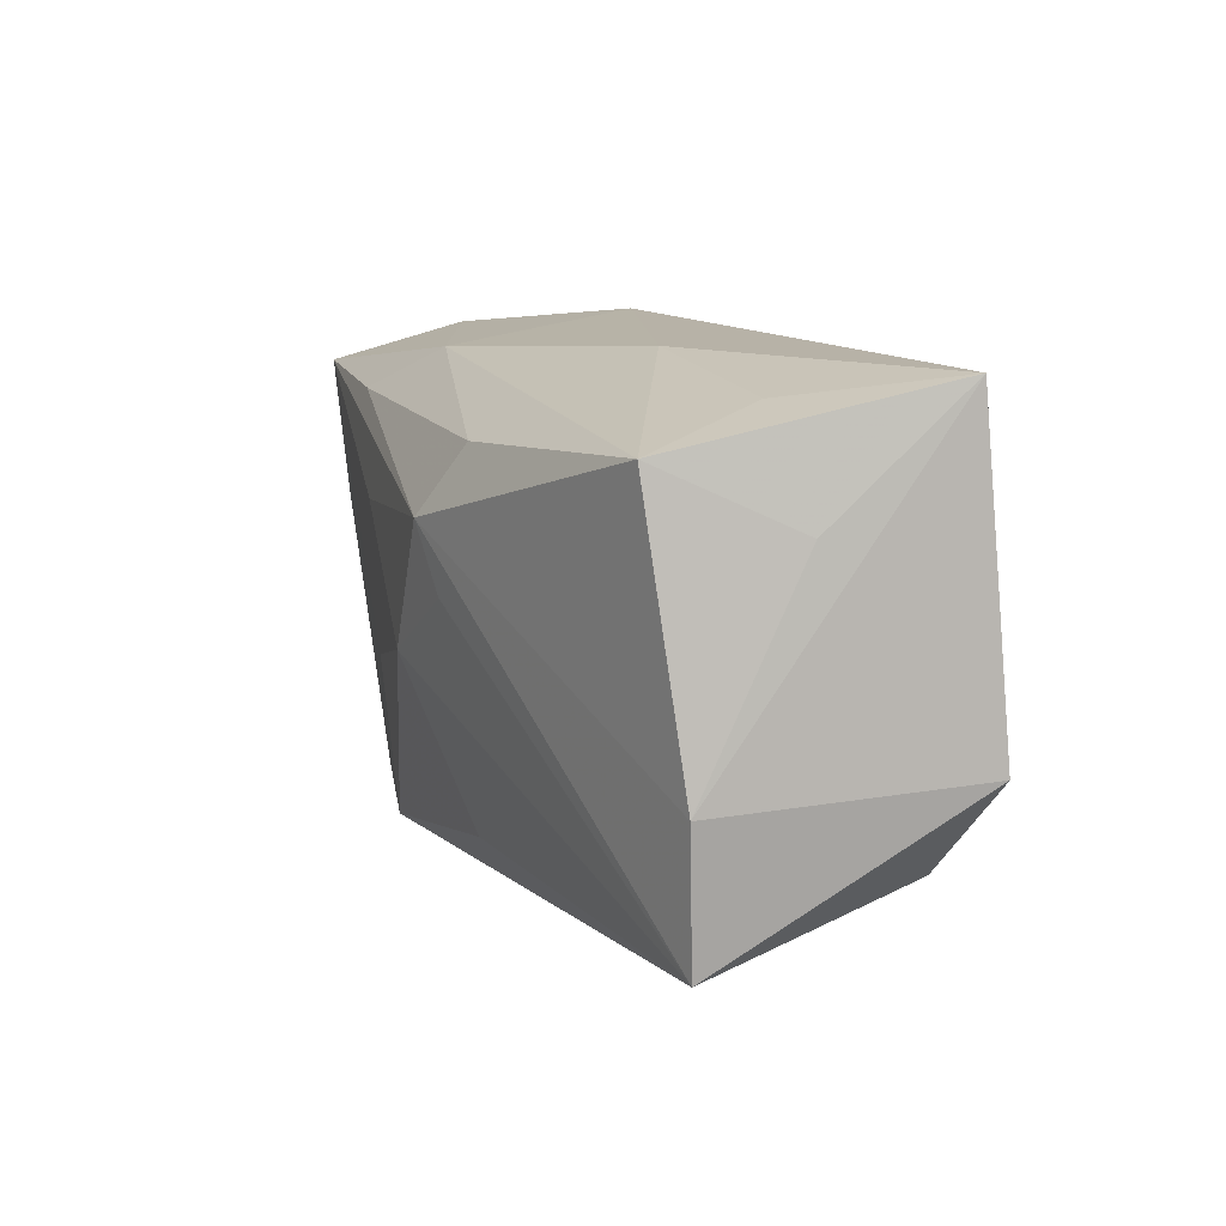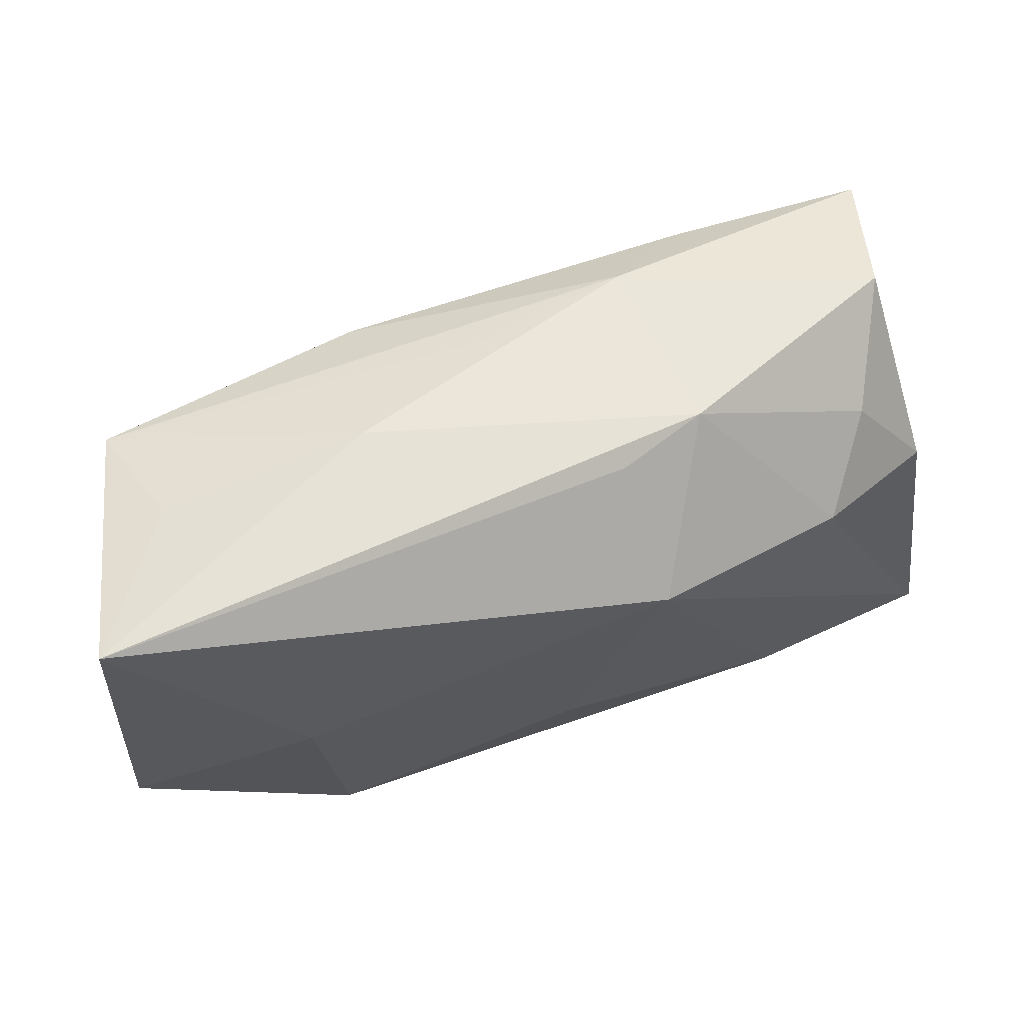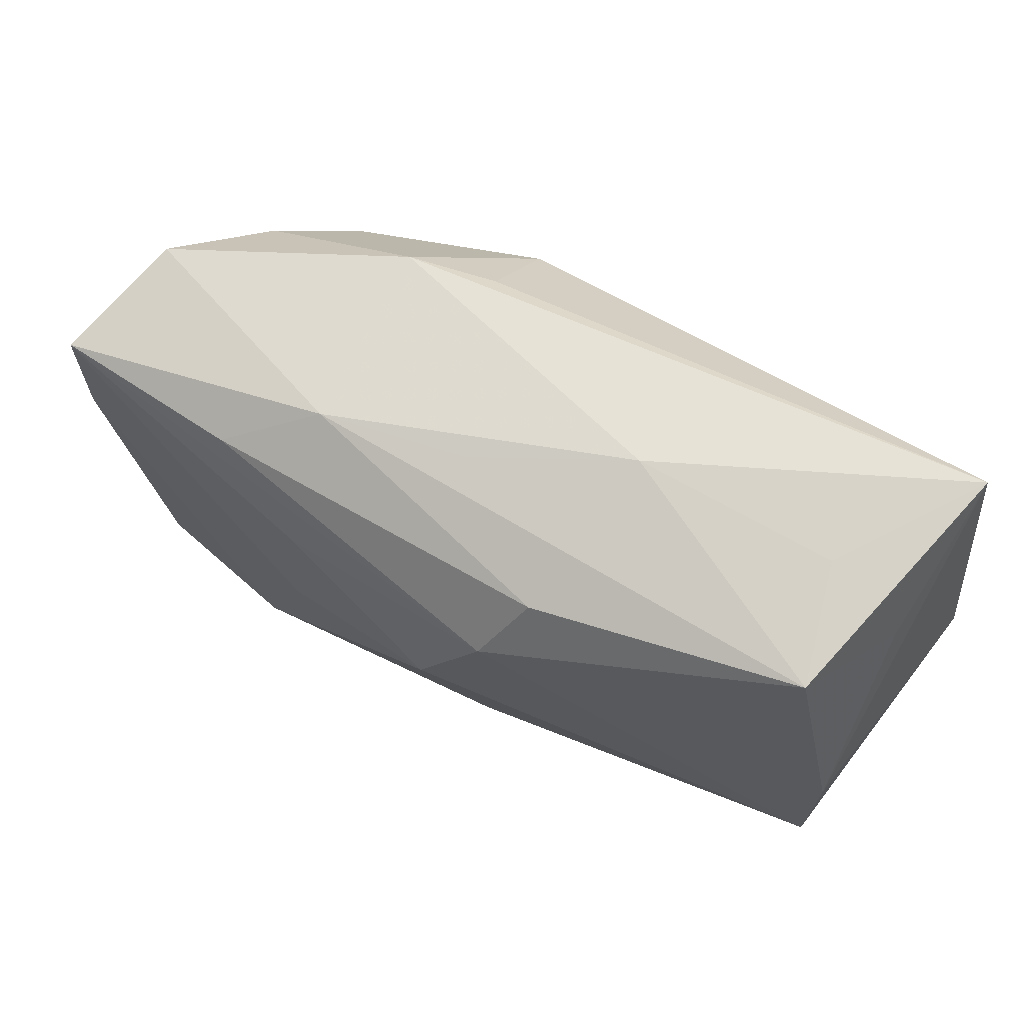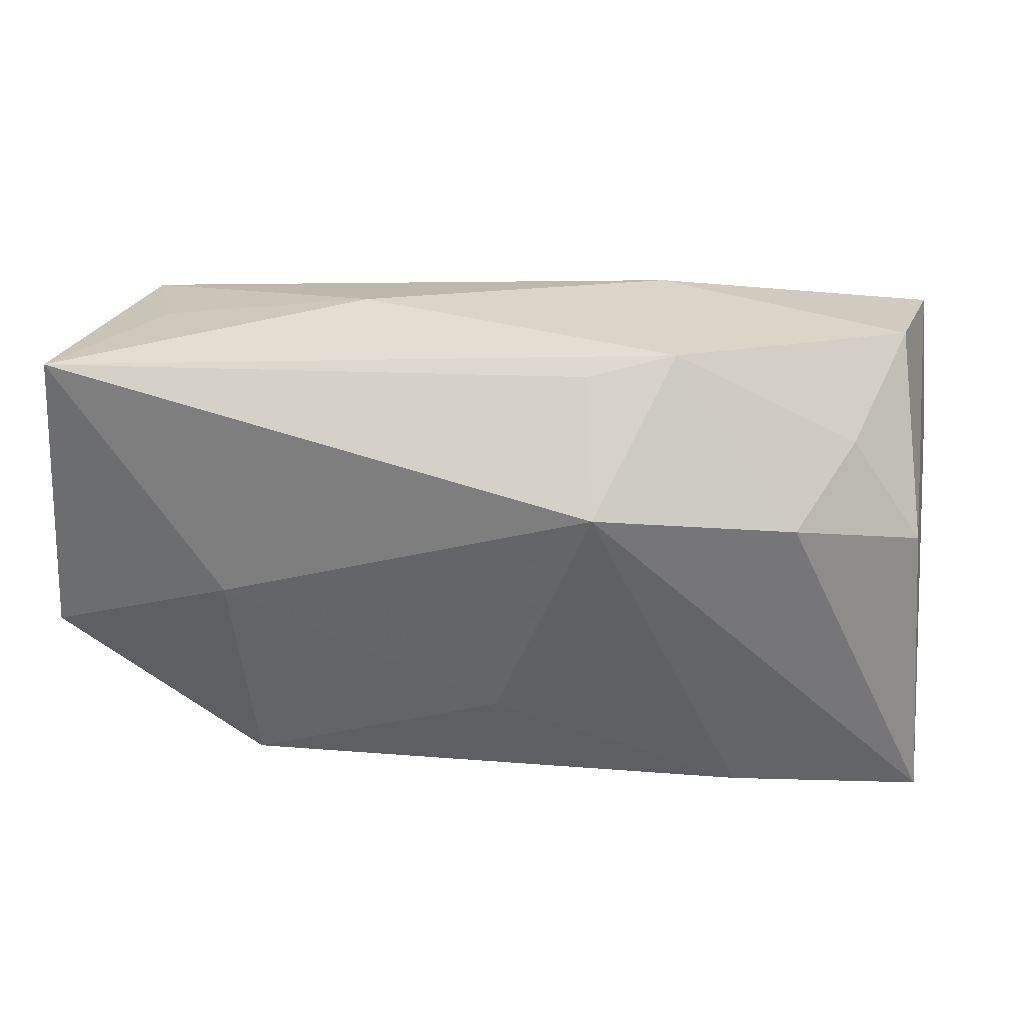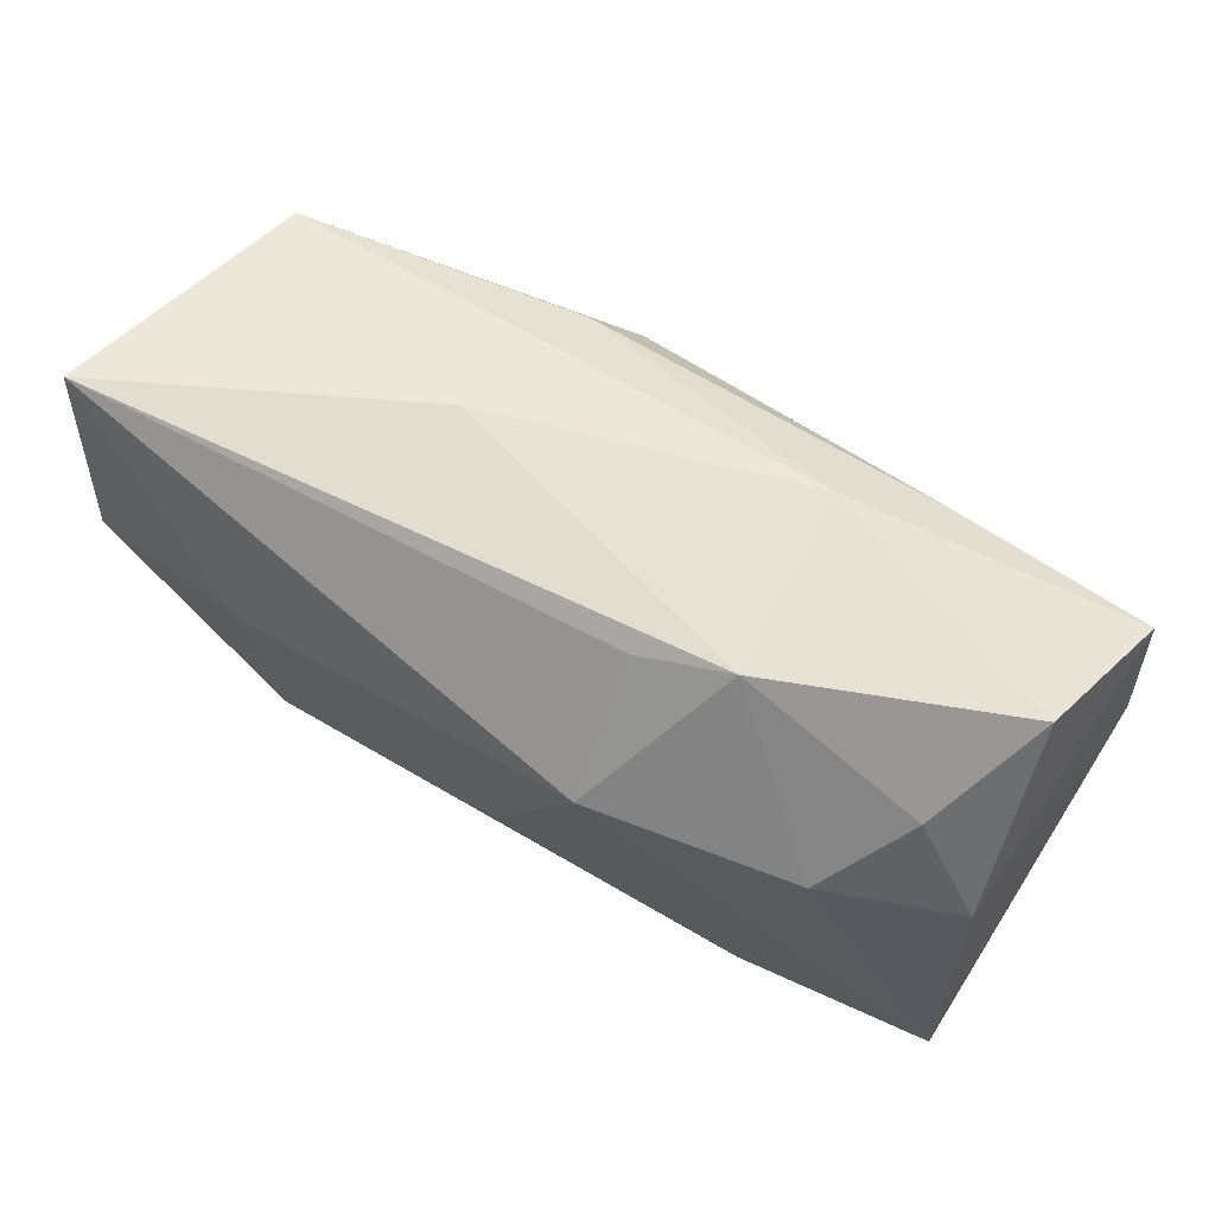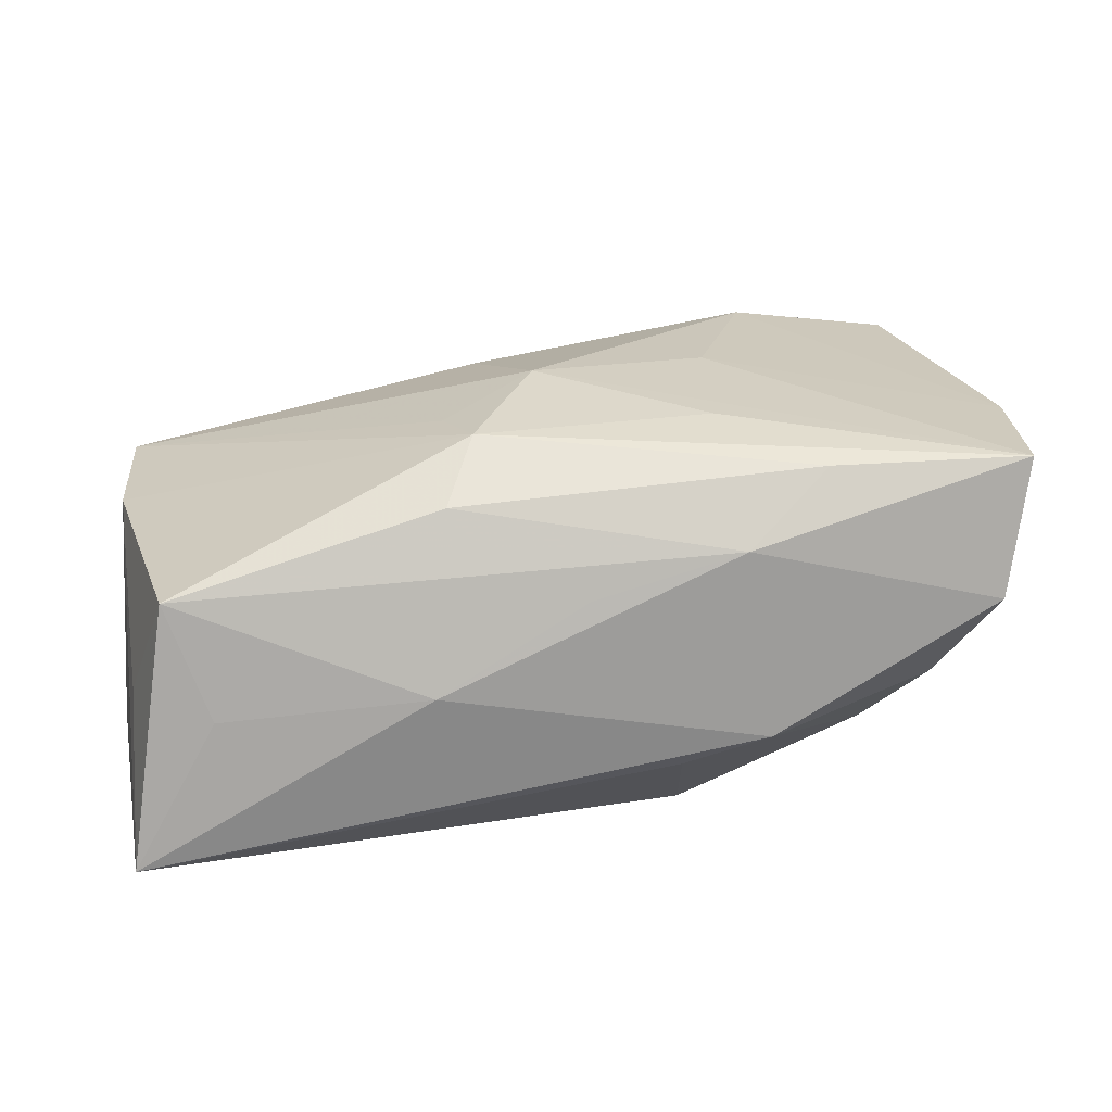
<metadata>
{"format":"obj","ext":"obj","renderer":"f3d","projection":"perspective","resolution":1024,"background":"white","views":[{"elev":12.1,"azim":74.0,"up":"+Y"},{"elev":64.7,"azim":164.3,"up":"+Y"},{"elev":61.0,"azim":34.1,"up":"+Y"},{"elev":37.7,"azim":-172.8,"up":"+Y"},{"elev":70.3,"azim":-146.2,"up":"+Y"},{"elev":29.3,"azim":171.6,"up":"+Z"}]}
</metadata>
<code>
v -0.03701 0.01681 0.01676
v 0.03848 0.01235 -0.001964
v -0.007037 0.02176 -0.007734
v -0.01448 0.02282 -0.005009
v -0.03455 0.02023 0.005194
v -0.0136 -0.005683 0.01726
v -0.03053 0.01494 -0.004835
v 0.03181 -0.01356 -0.01336
v 0.03521 0.01756 0.009186
v 0.03906 0.02282 -0.01321
v 0.02512 -0.02235 0.001326
v -0.008522 0.01343 -0.0171
v -0.0003166 -0.008476 -0.0171
v 0.0221 -0.01945 -0.008385
v -0.02241 -0.01872 -0.01365
v 0.002453 -0.001627 0.01884
v -0.0198 0.01619 0.0168
v 0.04077 -0.00423 -0.01512
v -0.03704 0.005937 -0.006215
v 0.008267 -0.02318 0.001379
v 0.0007053 0.02064 0.0082
v 0.006025 -0.01621 0.01331
v -0.01236 0.02026 0.01154
v -0.01175 0.007984 0.01824
v 0.03817 -0.01755 0.006206
v 0.01184 0.01581 0.01509
v -0.01978 -0.02257 0.004911
v -0.03479 -0.02102 0.01269
v 0.02225 -0.0166 -0.01705
v -0.03854 0.004398 0.01529
v 0.01092 0.004061 0.01727
v 0.03162 0.0207 -0.00058
v 0.03904 -0.00576 0.006685
v 0.008934 0.00982 0.01863
v -0.0397 -0.02042 -0.01038
v 0.01369 0.02252 0.001167
v -0.02591 0.01018 -0.0122
v 0.02419 0.002485 -0.0171
v -0.02055 -0.02192 0.01455
f 20 35 29
f 18 10 33
f 34 33 9
f 27 35 20
f 27 28 35
f 16 1 6
f 15 29 35
f 13 29 15
f 15 35 12
f 12 13 15
f 12 10 38
f 38 10 18
f 18 29 38
f 38 13 12
f 38 29 13
f 3 10 12
f 2 10 9
f 9 33 2
f 2 33 10
f 12 35 37
f 35 19 37
f 24 1 16
f 16 34 24
f 24 34 1
f 31 34 16
f 16 22 25
f 18 33 25
f 25 31 16
f 33 34 25
f 34 31 25
f 39 27 20
f 28 27 39
f 39 25 22
f 16 6 39
f 39 22 16
f 5 19 1
f 1 23 5
f 20 29 14
f 8 29 18
f 18 25 8
f 11 39 20
f 25 39 11
f 20 14 11
f 11 14 29
f 29 8 11
f 11 8 25
f 30 6 1
f 30 39 6
f 28 39 30
f 35 28 30
f 30 19 35
f 1 19 30
f 9 10 32
f 21 23 9
f 17 23 1
f 1 34 17
f 4 3 12
f 12 37 4
f 10 3 4
f 4 5 23
f 23 17 26
f 26 17 34
f 9 23 26
f 26 34 9
f 7 4 37
f 5 4 7
f 7 37 19
f 19 5 7
f 23 21 36
f 36 4 23
f 10 4 36
f 36 32 10
f 36 21 9
f 9 32 36

</code>
